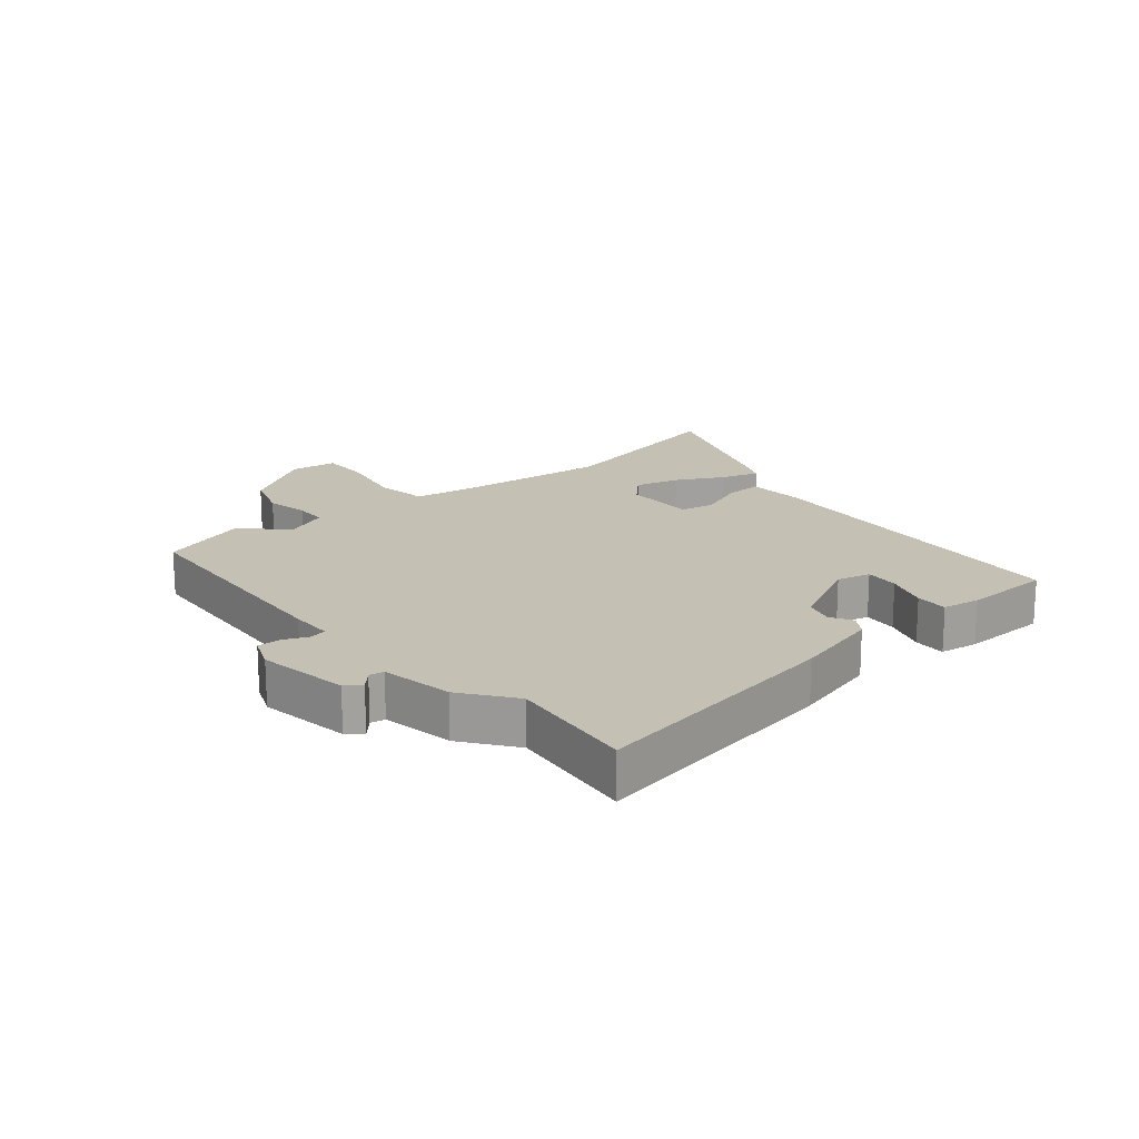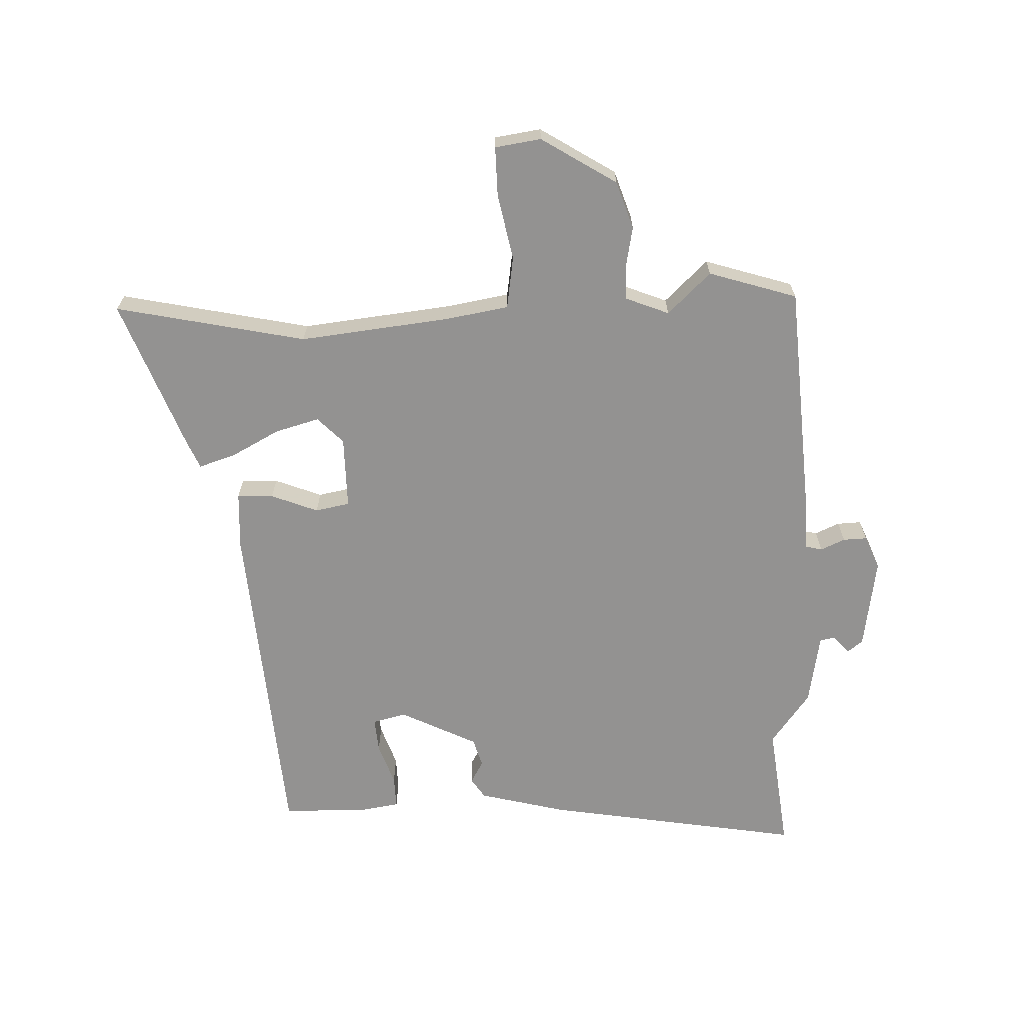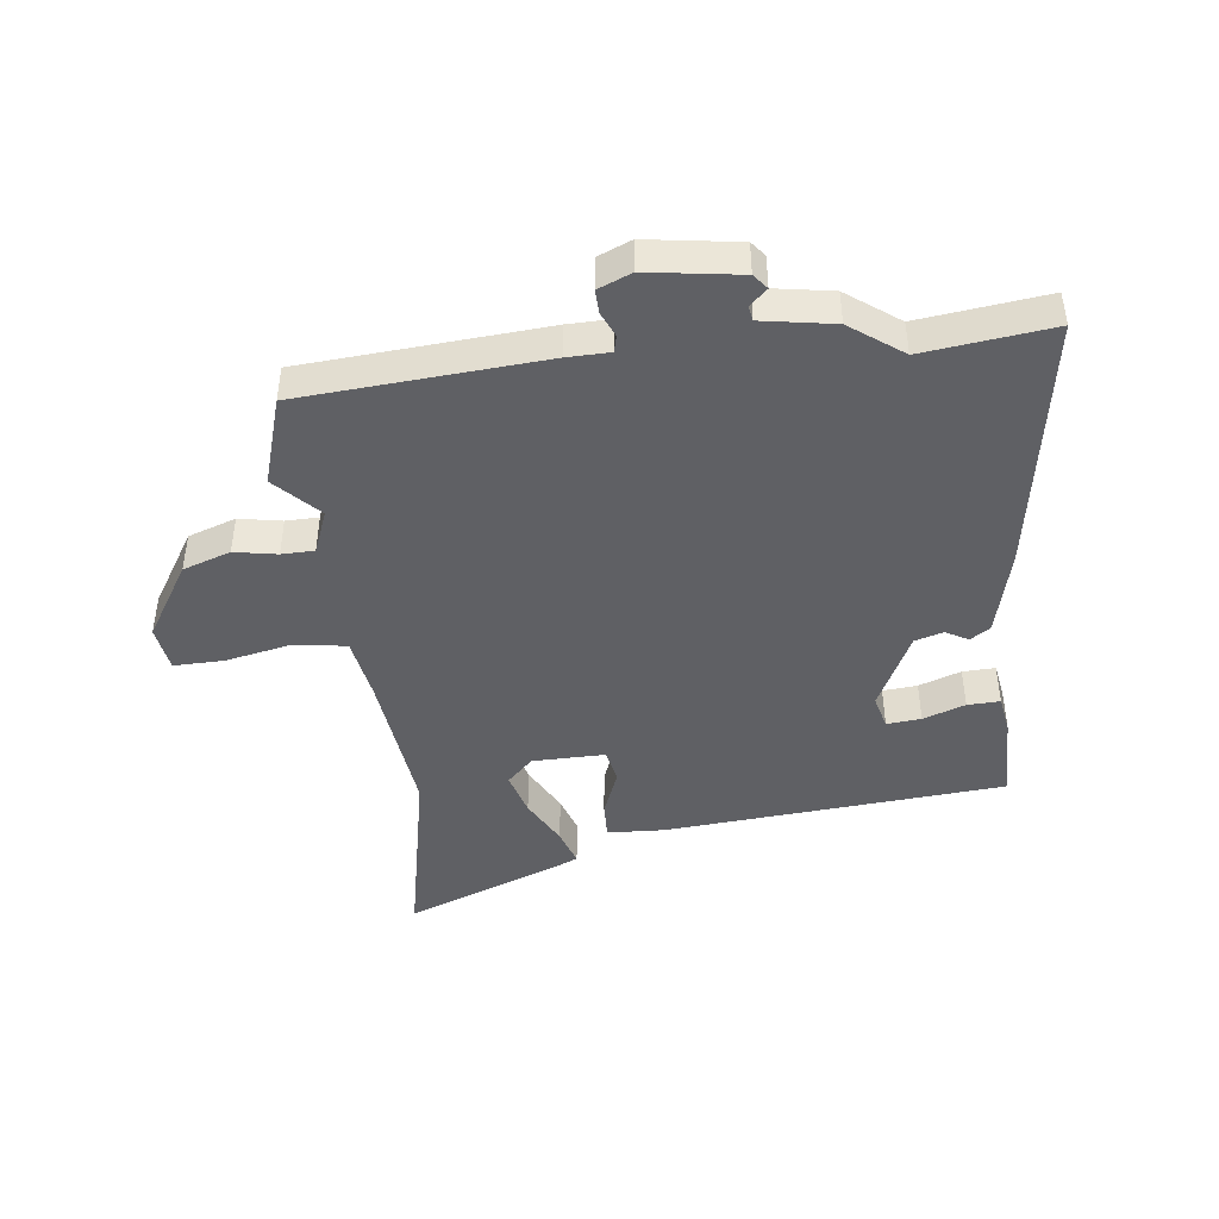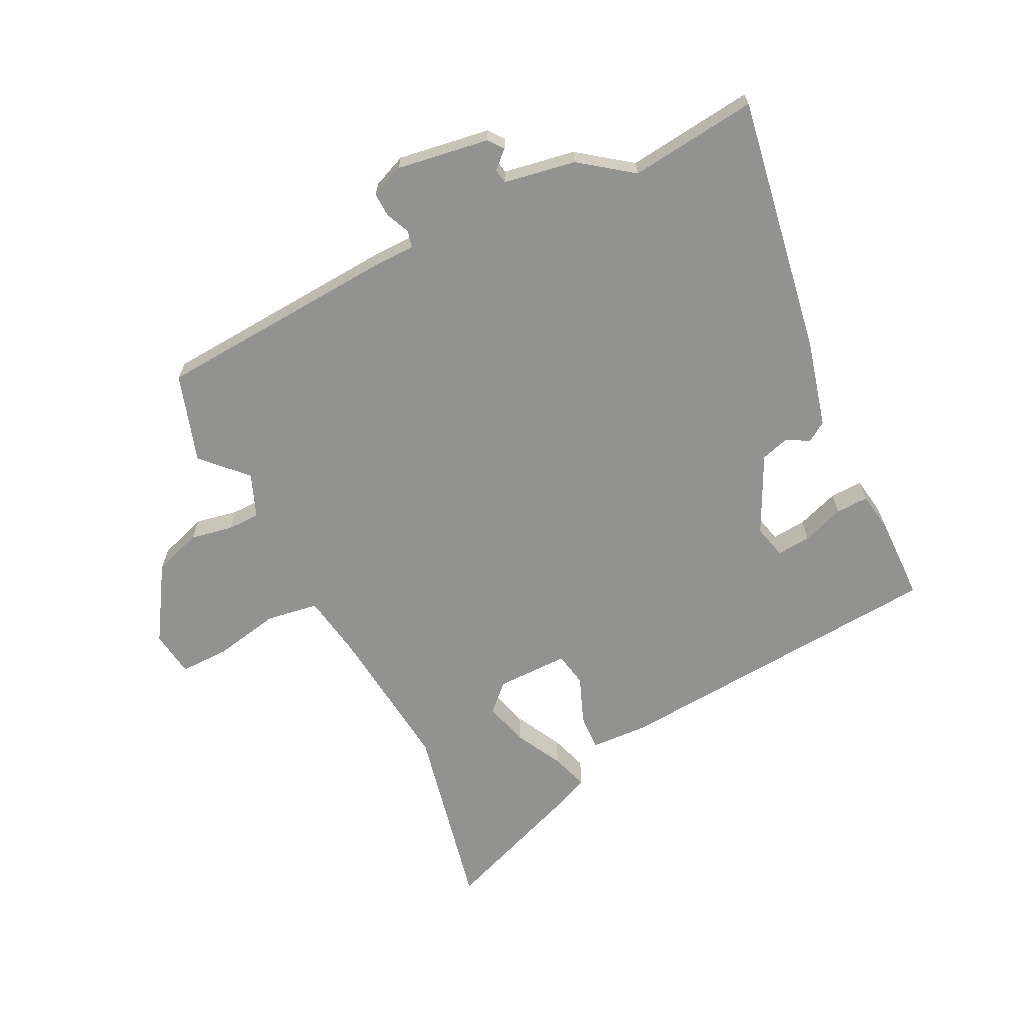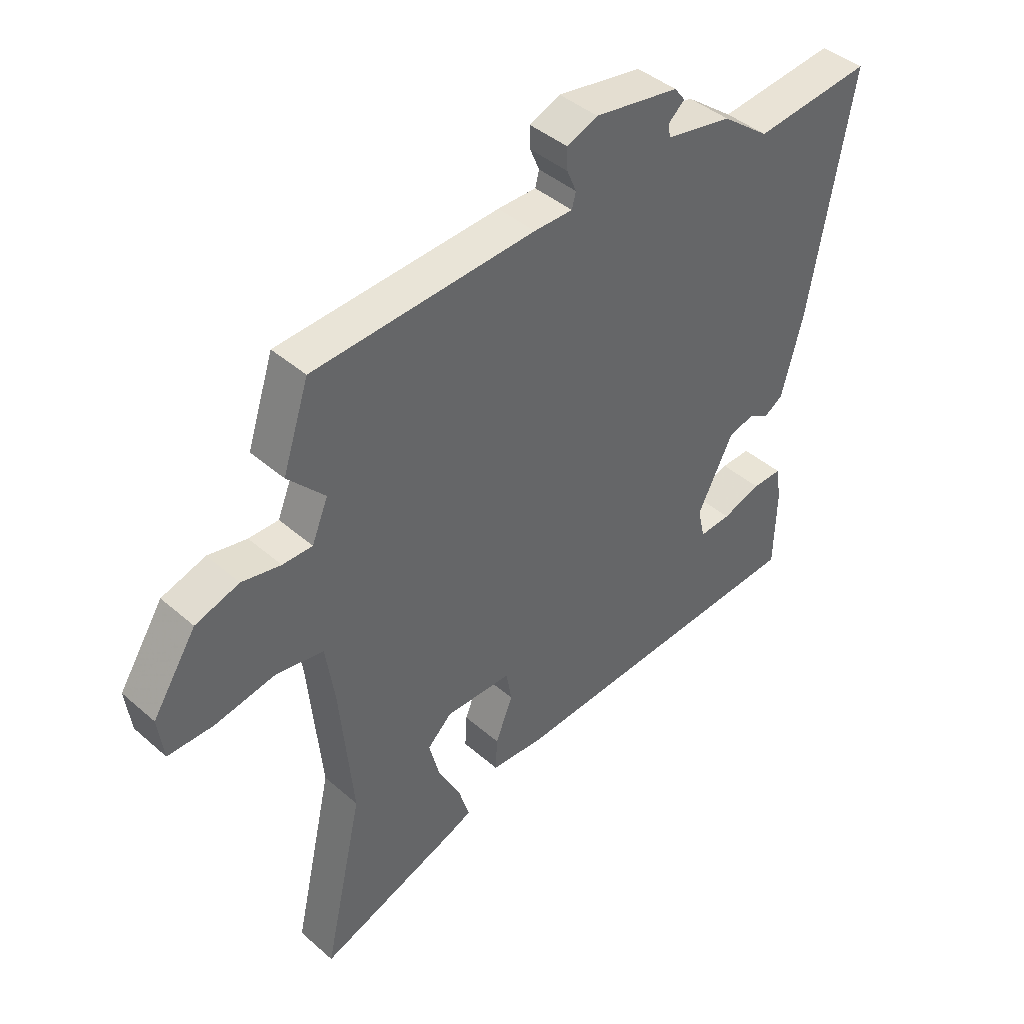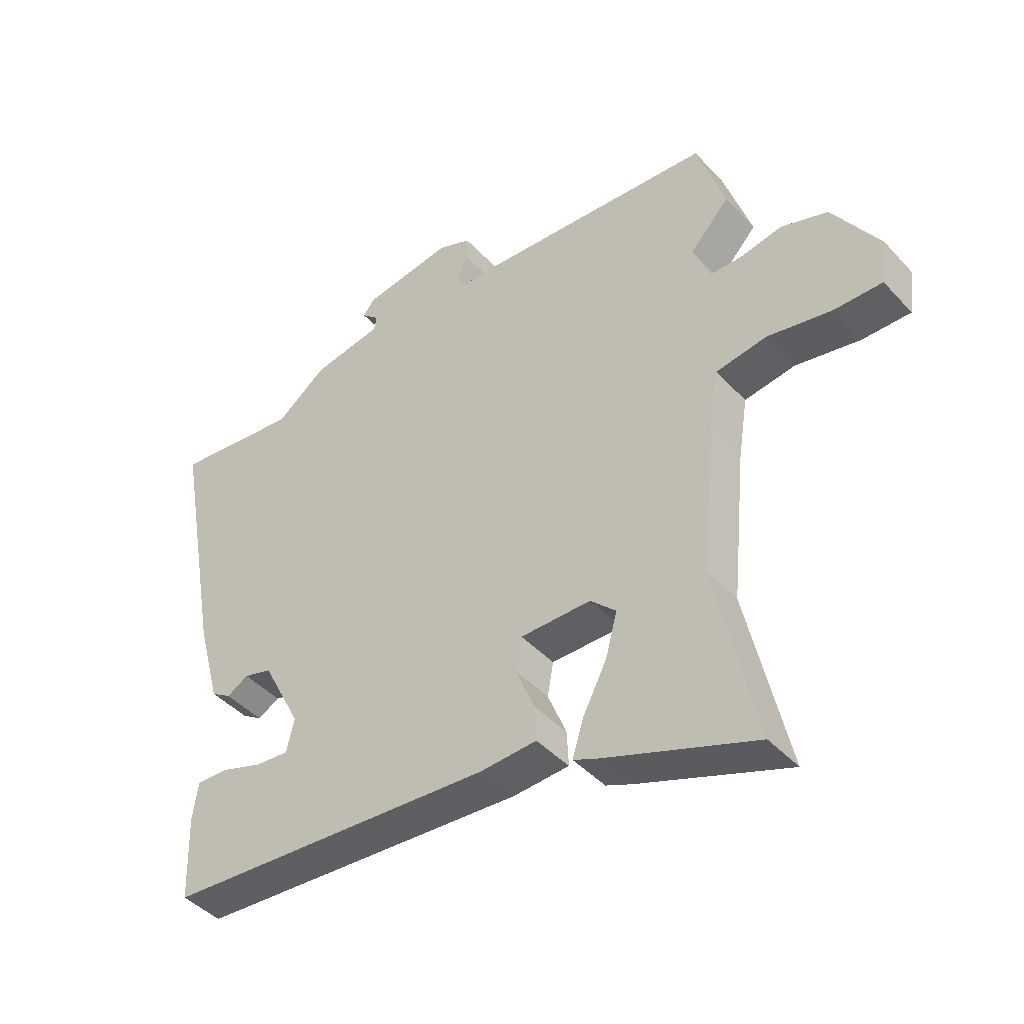
<metadata>
{"format":"obj","ext":"obj","renderer":"f3d","projection":"perspective","resolution":1024,"background":"white","views":[{"elev":18.2,"azim":50.4,"up":"+Y"},{"elev":-66.4,"azim":-87.2,"up":"+Y"},{"elev":-44.5,"azim":7.8,"up":"+Y"},{"elev":-66.3,"azim":27.0,"up":"+Y"},{"elev":42.2,"azim":-43.8,"up":"+Z"},{"elev":-43.1,"azim":-141.2,"up":"+Z"}]}
</metadata>
<code>
v 0.471 0.07 -0.423
v -0.081 0.07 -0.458
v -0.175 0.07 -0.452
v -0.172 0.07 -0.393
v -0.141 0.07 -0.317
v -0.151 0.07 -0.261
v -0.269 0.07 -0.26
v -0.312 0.07 -0.301
v -0.293 0.07 -0.373
v -0.253 0.07 -0.451
v -0.234 0.07 -0.512
v -0.277 0.07 -0.53
v -0.527 0.07 -0.621
v -0.458 0.07 -0.312
v -0.482 0.07 -0.067
v -0.498 0.07 0.036
v -0.583 0.07 0.05
v -0.69 0.07 0.03
v -0.771 0.07 0.03
v -0.781 0.07 0.105
v -0.703 0.07 0.226
v -0.625 0.07 0.251
v -0.556 0.07 0.237
v -0.503 0.07 0.237
v -0.474 0.07 0.307
v -0.54 0.07 0.378
v -0.493 0.07 0.521
v -0.098 0.07 0.543
v -0.029 0.07 0.543
v -0.022 0.07 0.57
v -0.039 0.07 0.61
v -0.04 0.07 0.649
v 0.015 0.07 0.671
v 0.165 0.07 0.646
v 0.184 0.07 0.621
v 0.155 0.07 0.595
v 0.159 0.07 0.571
v 0.276 0.07 0.549
v 0.36 0.07 0.485
v 0.569 0.07 0.507
v 0.493 0.07 0.086
v 0.455 0.07 -0.055
v 0.422 0.07 -0.076
v 0.386 0.07 -0.055
v 0.339 0.07 -0.068
v 0.275 0.07 -0.193
v 0.288 0.07 -0.248
v 0.344 0.07 -0.244
v 0.413 0.07 -0.221
v 0.466 0.07 -0.22
v 0.475 0.07 -0.282
v 0.471 0 -0.423
v -0.081 0 -0.458
v -0.175 0 -0.452
v -0.172 0 -0.393
v -0.141 0 -0.317
v -0.151 0 -0.261
v -0.269 0 -0.26
v -0.312 0 -0.301
v -0.293 0 -0.373
v -0.253 0 -0.451
v -0.234 0 -0.512
v -0.277 0 -0.53
v -0.527 0 -0.621
v -0.458 0 -0.312
v -0.482 0 -0.067
v -0.498 0 0.036
v -0.583 0 0.05
v -0.69 0 0.03
v -0.771 0 0.03
v -0.781 0 0.105
v -0.703 0 0.226
v -0.625 0 0.251
v -0.556 0 0.237
v -0.503 0 0.237
v -0.474 0 0.307
v -0.54 0 0.378
v -0.493 0 0.521
v -0.098 0 0.543
v -0.029 0 0.543
v -0.022 0 0.57
v -0.039 0 0.61
v -0.04 0 0.649
v 0.015 0 0.671
v 0.165 0 0.646
v 0.184 0 0.621
v 0.155 0 0.595
v 0.159 0 0.571
v 0.276 0 0.549
v 0.36 0 0.485
v 0.569 0 0.507
v 0.493 0 0.086
v 0.455 0 -0.055
v 0.422 0 -0.076
v 0.386 0 -0.055
v 0.339 0 -0.068
v 0.275 0 -0.193
v 0.288 0 -0.248
v 0.344 0 -0.244
v 0.413 0 -0.221
v 0.466 0 -0.22
v 0.475 0 -0.282
f 48 49 50 51
f 47 48 51 1
f 41 42 43 44
f 39 40 41 44
f 37 38 39 44
f 37 44 45
f 33 34 35 36
f 33 36 37
f 30 31 32 33
f 29 30 33 37
f 26 27 28 29
f 25 26 29 37
f 24 25 37 45
f 20 21 22 23
f 17 18 19 20
f 16 17 20 23
f 11 12 13 14
f 9 10 11 14
f 8 9 14 15
f 7 8 15 16
f 2 3 4 5
f 47 1 2 5
f 46 47 5 6
f 23 24 45 46
f 16 23 46
f 6 7 16 46
f 102 101 100 99
f 52 102 99 98
f 95 94 93 92
f 95 92 91 90
f 95 90 89 88
f 96 95 88
f 87 86 85 84
f 88 87 84
f 84 83 82 81
f 88 84 81 80
f 80 79 78 77
f 88 80 77 76
f 96 88 76 75
f 74 73 72 71
f 71 70 69 68
f 74 71 68 67
f 65 64 63 62
f 65 62 61 60
f 66 65 60 59
f 67 66 59 58
f 56 55 54 53
f 56 53 52 98
f 57 56 98 97
f 97 96 75 74
f 97 74 67
f 97 67 58 57
f 1 52 53 2
f 2 53 54 3
f 3 54 55 4
f 4 55 56 5
f 5 56 57 6
f 6 57 58 7
f 7 58 59 8
f 8 59 60 9
f 9 60 61 10
f 10 61 62 11
f 11 62 63 12
f 12 63 64 13
f 13 64 65 14
f 14 65 66 15
f 15 66 67 16
f 16 67 68 17
f 17 68 69 18
f 18 69 70 19
f 19 70 71 20
f 20 71 72 21
f 21 72 73 22
f 22 73 74 23
f 23 74 75 24
f 24 75 76 25
f 25 76 77 26
f 26 77 78 27
f 27 78 79 28
f 28 79 80 29
f 29 80 81 30
f 30 81 82 31
f 31 82 83 32
f 32 83 84 33
f 33 84 85 34
f 34 85 86 35
f 35 86 87 36
f 36 87 88 37
f 37 88 89 38
f 38 89 90 39
f 39 90 91 40
f 40 91 92 41
f 41 92 93 42
f 42 93 94 43
f 43 94 95 44
f 44 95 96 45
f 45 96 97 46
f 46 97 98 47
f 47 98 99 48
f 48 99 100 49
f 49 100 101 50
f 50 101 102 51
f 51 102 52 1

</code>
